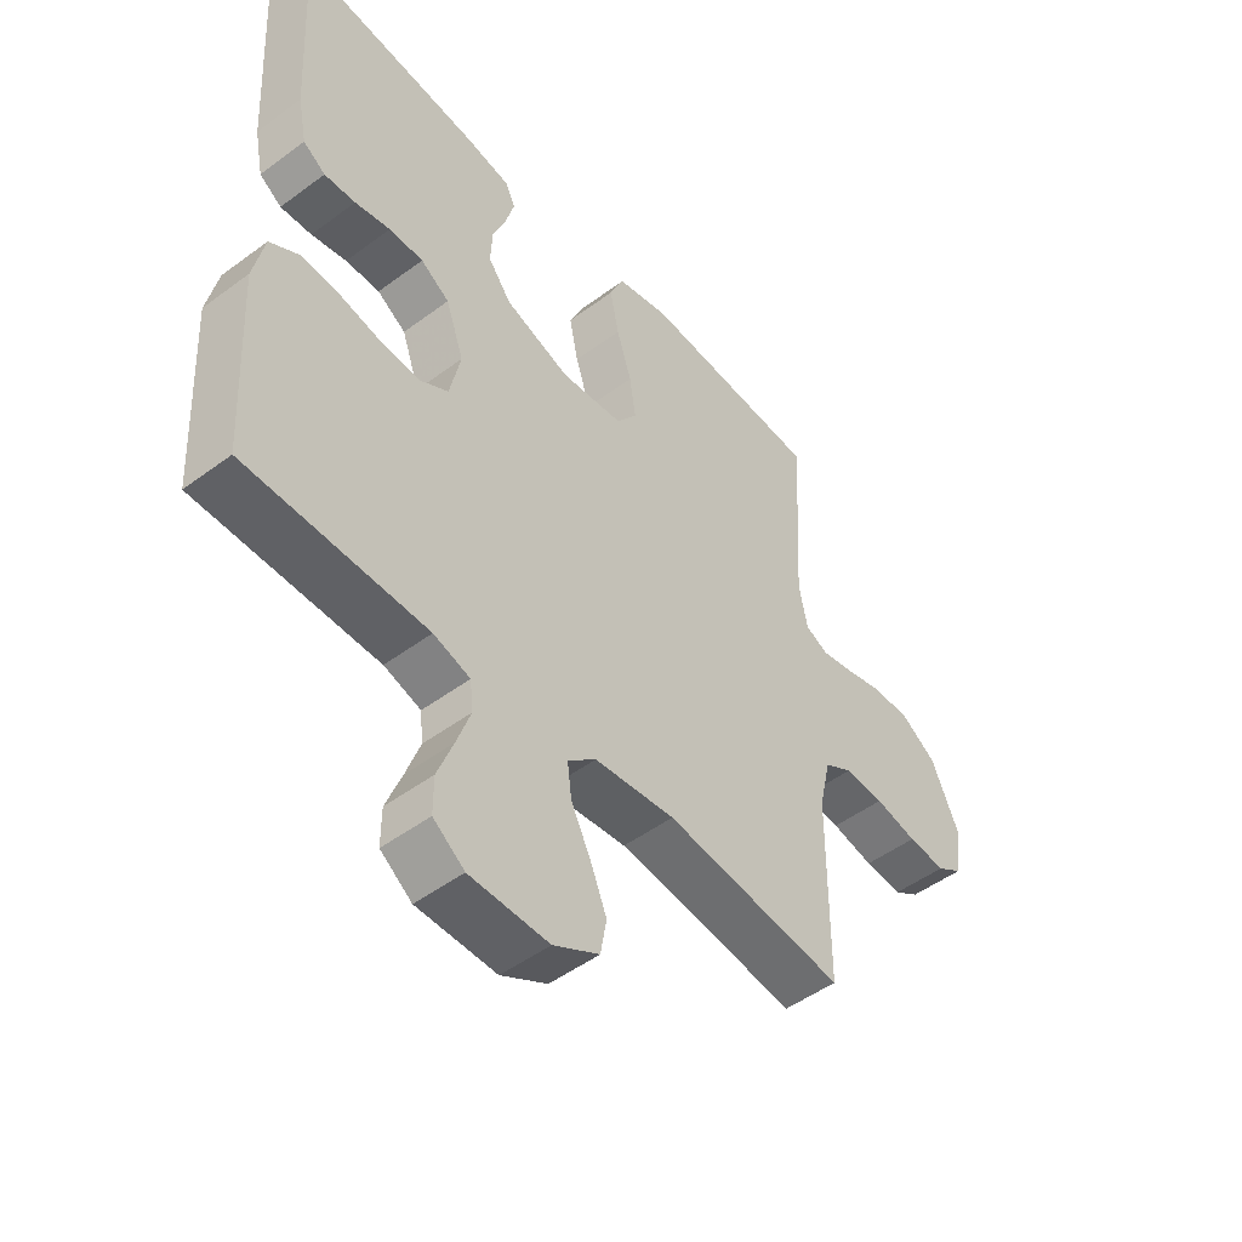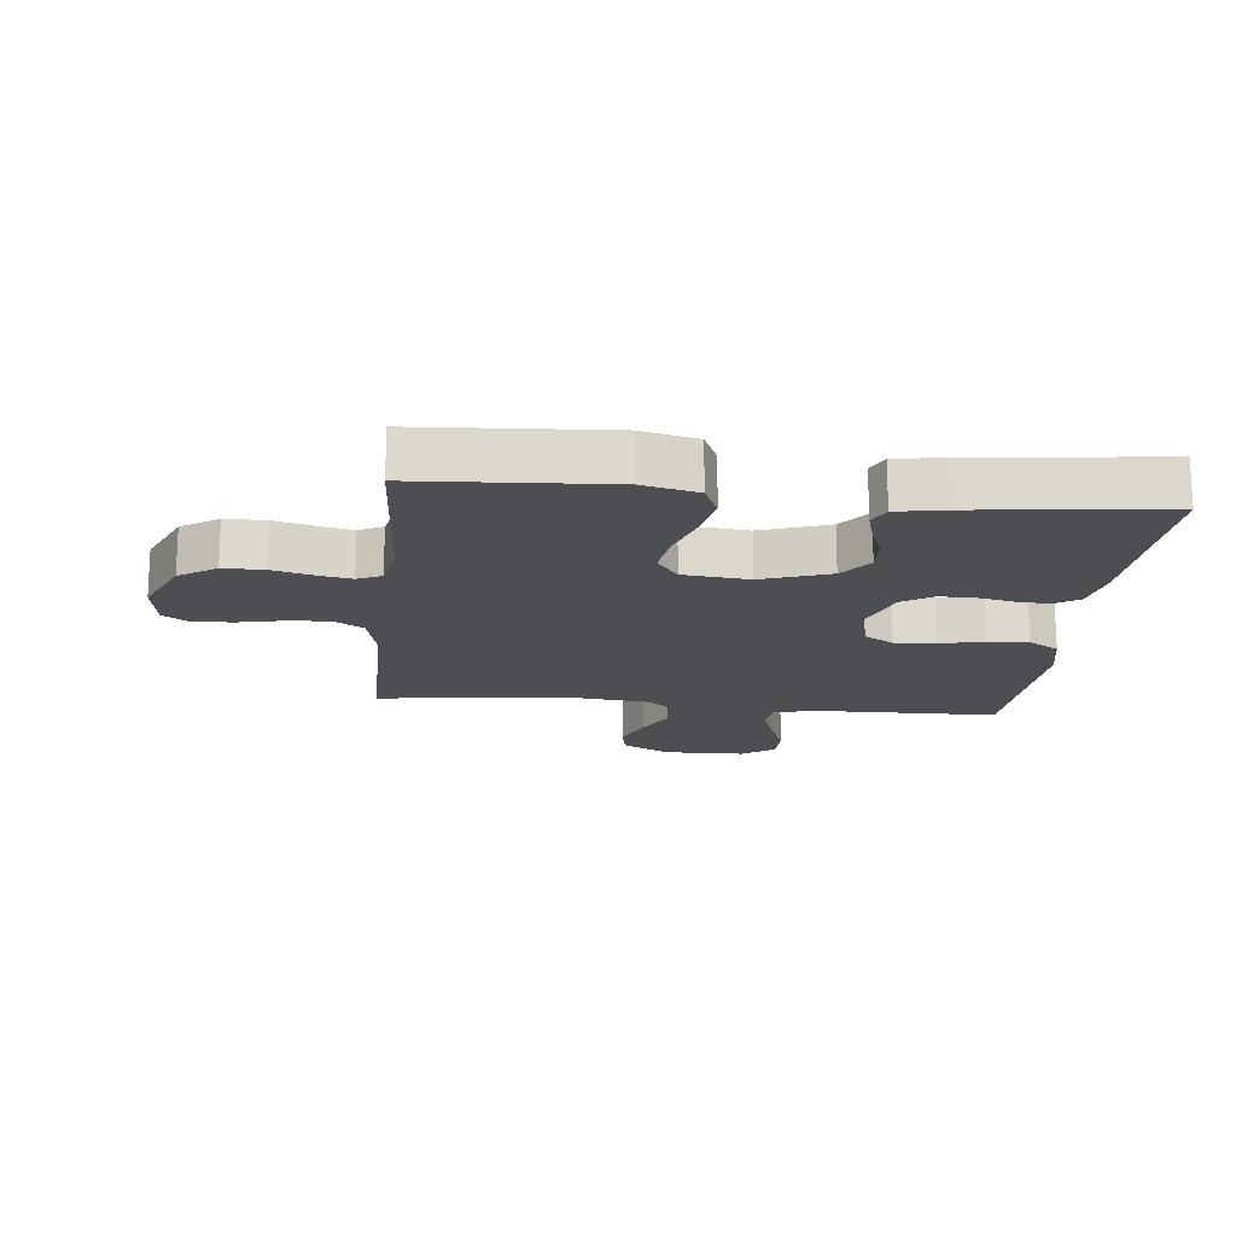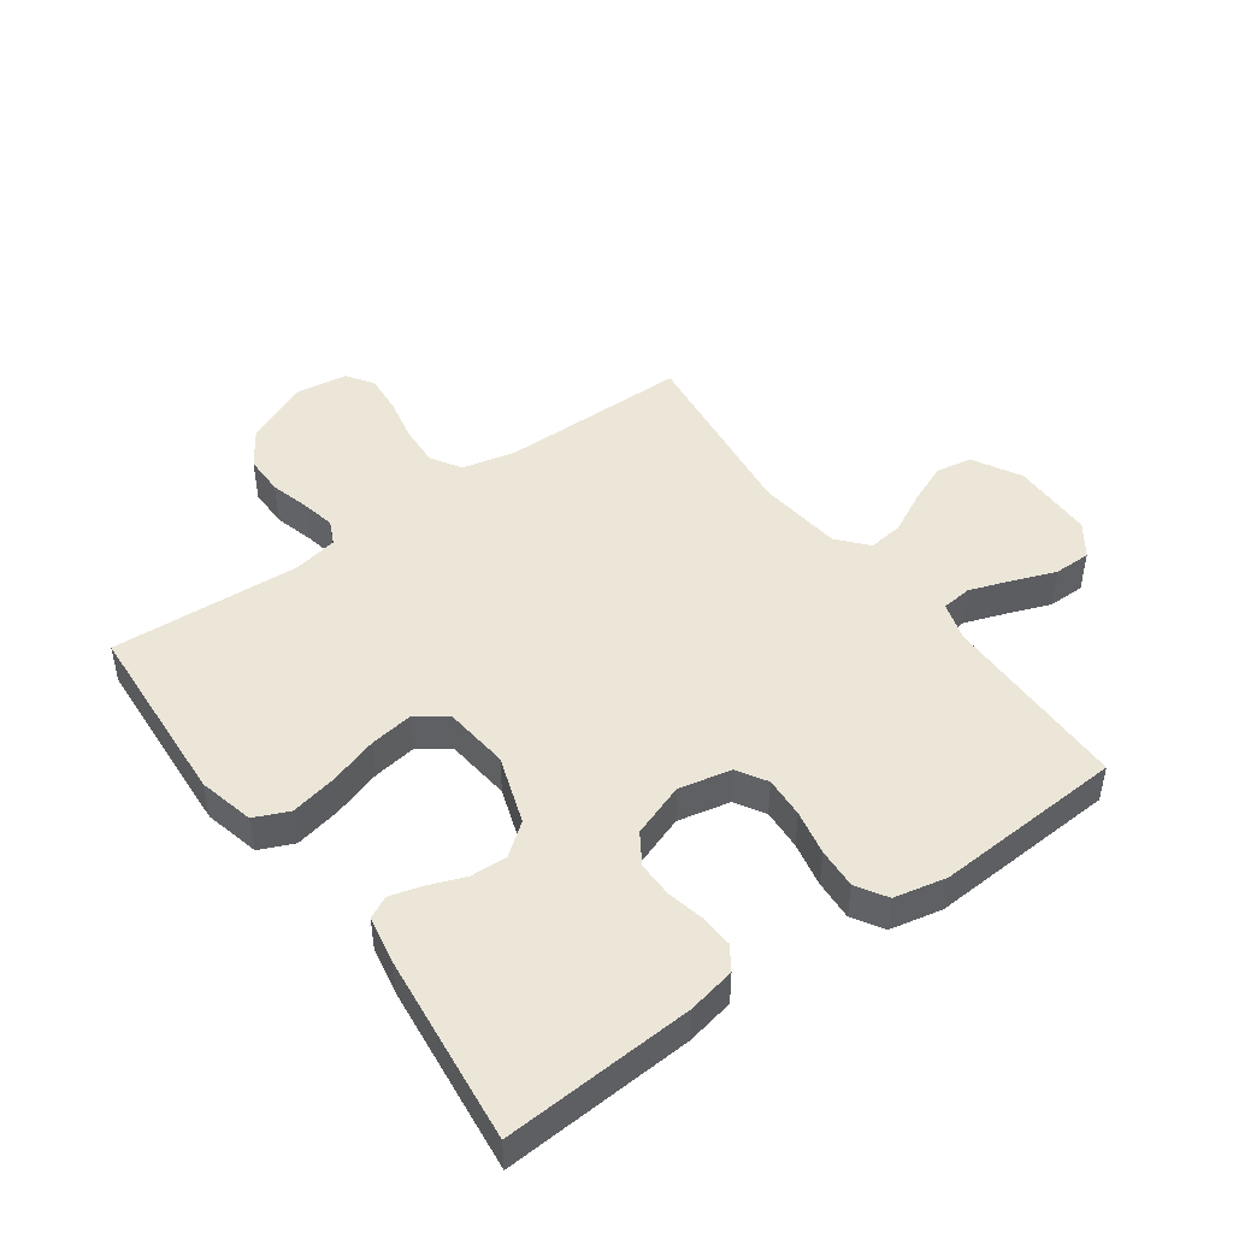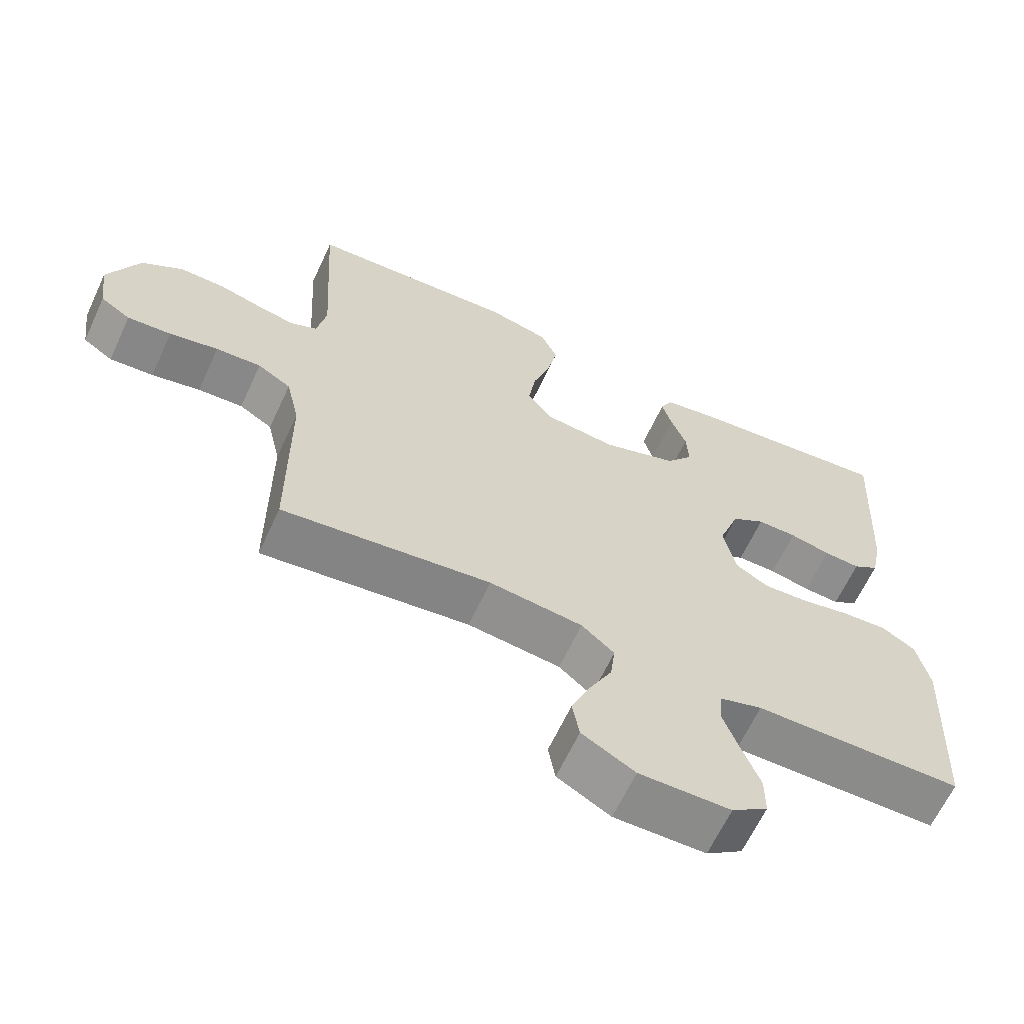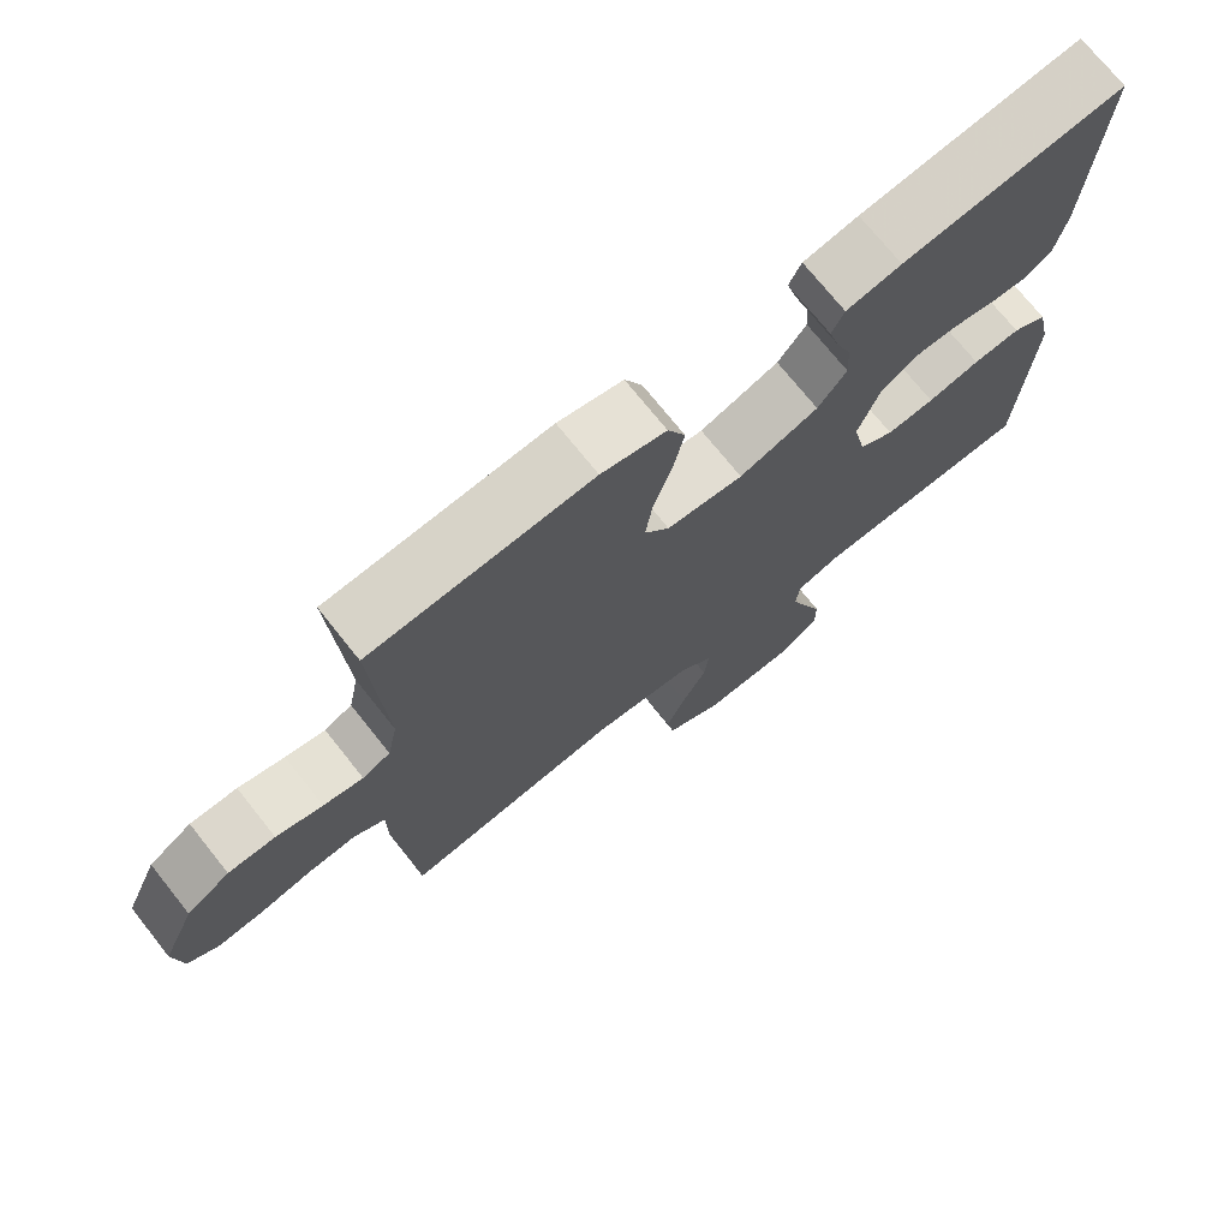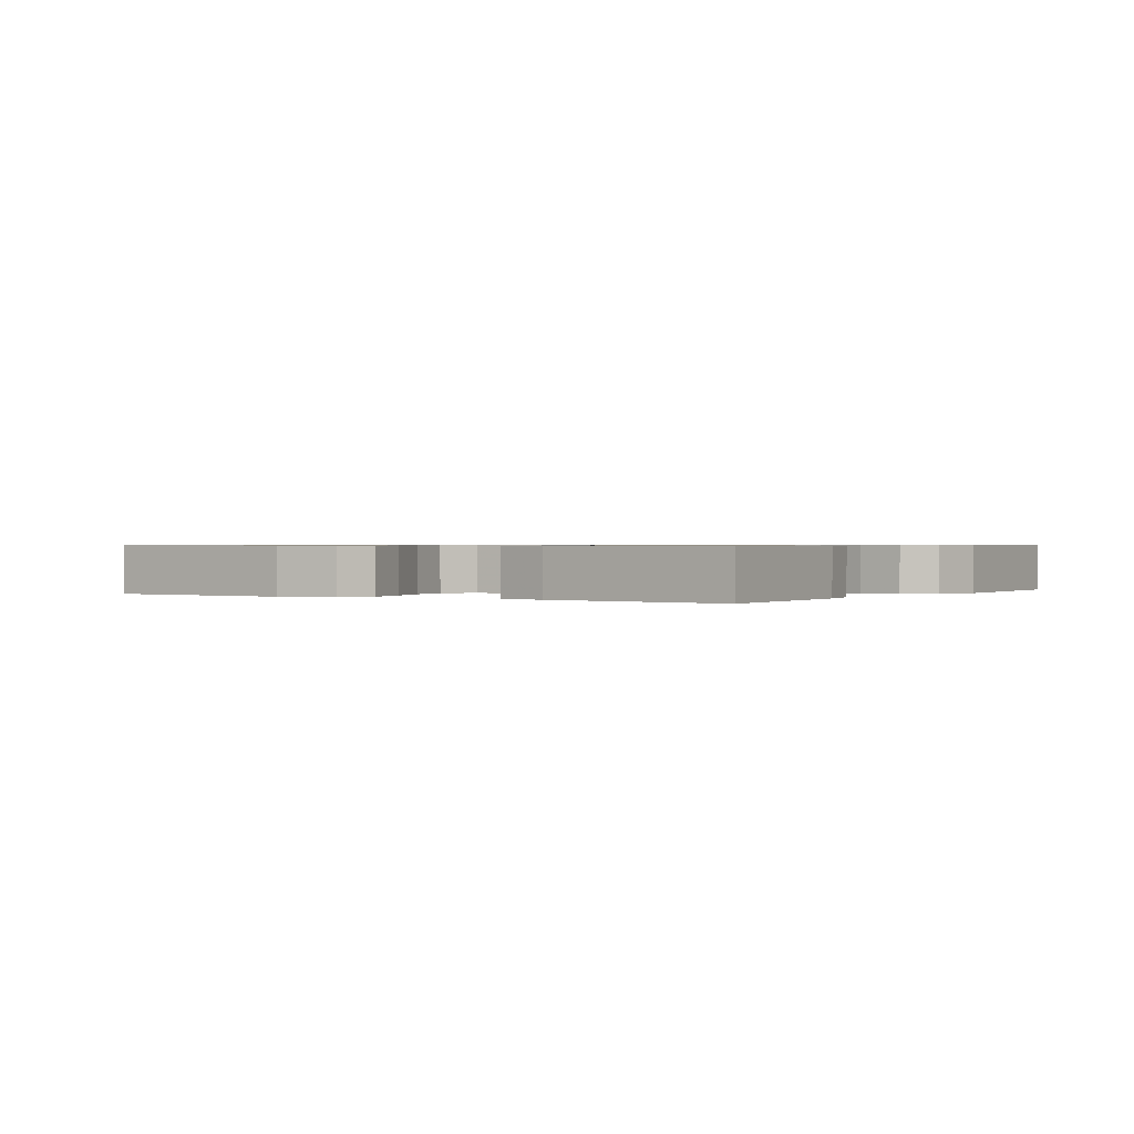
<metadata>
{"format":"obj","ext":"obj","renderer":"f3d","projection":"perspective","resolution":1024,"background":"white","views":[{"elev":-49.3,"azim":129.4,"up":"+Z"},{"elev":-17.1,"azim":-5.9,"up":"+Y"},{"elev":46.5,"azim":54.1,"up":"+Y"},{"elev":-64.0,"azim":-24.9,"up":"+Z"},{"elev":72.9,"azim":-38.6,"up":"+Z"},{"elev":0.6,"azim":32.6,"up":"+Y"}]}
</metadata>
<code>
v -0.5 0.07 0.5
v -0.2 0.07 0.518
v -0.112 0.07 0.497
v -0.088 0.07 0.443
v -0.103 0.07 0.37
v -0.128 0.07 0.292
v -0.138 0.07 0.223
v -0.104 0.07 0.176
v 0 0.07 0.165
v 0.108 0.07 0.202
v 0.147 0.07 0.253
v 0.144 0.07 0.311
v 0.122 0.07 0.368
v 0.108 0.07 0.418
v 0.125 0.07 0.453
v 0.2 0.07 0.467
v 0.5 0.07 0.5
v 0.483 0.07 0.2
v 0.468 0.07 0.125
v 0.431 0.07 0.1
v 0.379 0.07 0.103
v 0.32 0.07 0.116
v 0.263 0.07 0.116
v 0.215 0.07 0.085
v 0.185 0.07 0
v 0.203 0.07 -0.083
v 0.25 0.07 -0.111
v 0.315 0.07 -0.107
v 0.386 0.07 -0.092
v 0.45 0.07 -0.088
v 0.498 0.07 -0.117
v 0.516 0.07 -0.2
v 0.5 0.07 -0.5
v 0.2 0.07 -0.504
v 0.139 0.07 -0.523
v 0.134 0.07 -0.571
v 0.157 0.07 -0.636
v 0.183 0.07 -0.704
v 0.183 0.07 -0.763
v 0.131 0.07 -0.801
v 0 0.07 -0.803
v -0.076 0.07 -0.761
v -0.086 0.07 -0.704
v -0.059 0.07 -0.639
v -0.026 0.07 -0.574
v -0.019 0.07 -0.518
v -0.066 0.07 -0.478
v -0.2 0.07 -0.463
v -0.5 0.07 -0.5
v -0.501 0.07 -0.2
v -0.52 0.07 -0.116
v -0.568 0.07 -0.087
v -0.633 0.07 -0.091
v -0.703 0.07 -0.106
v -0.766 0.07 -0.111
v -0.809 0.07 -0.083
v -0.82 0.07 0
v -0.775 0.07 0.101
v -0.716 0.07 0.14
v -0.652 0.07 0.14
v -0.589 0.07 0.123
v -0.535 0.07 0.112
v -0.497 0.07 0.13
v -0.483 0.07 0.2
v -0.5 0 0.5
v -0.2 0 0.518
v -0.112 0 0.497
v -0.088 0 0.443
v -0.103 0 0.37
v -0.128 0 0.292
v -0.138 0 0.223
v -0.104 0 0.176
v 0 0 0.165
v 0.108 0 0.202
v 0.147 0 0.253
v 0.144 0 0.311
v 0.122 0 0.368
v 0.108 0 0.418
v 0.125 0 0.453
v 0.2 0 0.467
v 0.5 0 0.5
v 0.483 0 0.2
v 0.468 0 0.125
v 0.431 0 0.1
v 0.379 0 0.103
v 0.32 0 0.116
v 0.263 0 0.116
v 0.215 0 0.085
v 0.185 0 0
v 0.203 0 -0.083
v 0.25 0 -0.111
v 0.315 0 -0.107
v 0.386 0 -0.092
v 0.45 0 -0.088
v 0.498 0 -0.117
v 0.516 0 -0.2
v 0.5 0 -0.5
v 0.2 0 -0.504
v 0.139 0 -0.523
v 0.134 0 -0.571
v 0.157 0 -0.636
v 0.183 0 -0.704
v 0.183 0 -0.763
v 0.131 0 -0.801
v 0 0 -0.803
v -0.076 0 -0.761
v -0.086 0 -0.704
v -0.059 0 -0.639
v -0.026 0 -0.574
v -0.019 0 -0.518
v -0.066 0 -0.478
v -0.2 0 -0.463
v -0.5 0 -0.5
v -0.501 0 -0.2
v -0.52 0 -0.116
v -0.568 0 -0.087
v -0.633 0 -0.091
v -0.703 0 -0.106
v -0.766 0 -0.111
v -0.809 0 -0.083
v -0.82 0 0
v -0.775 0 0.101
v -0.716 0 0.14
v -0.652 0 0.14
v -0.589 0 0.123
v -0.535 0 0.112
v -0.497 0 0.13
v -0.483 0 0.2
f 58 59 60 61
f 58 61 62
f 57 58 62
f 56 57 62
f 53 54 55 56
f 52 53 56 62
f 51 52 62 63
f 48 49 50
f 47 48 50 51
f 42 43 44 45
f 40 41 42 45
f 40 45 46
f 37 38 39 40
f 36 37 40 46
f 35 36 46 47
f 31 32 33 34
f 28 29 30 31
f 27 28 31 34
f 26 27 34 35
f 19 20 21 22
f 19 22 23
f 18 19 23
f 17 18 23
f 16 17 23 24
f 12 13 14 15
f 12 15 16 24
f 3 4 5 6
f 3 6 7
f 64 1 2 3
f 64 3 7
f 63 64 7 8
f 51 63 8 9
f 47 51 9 10
f 25 26 35 47
f 25 47 10 11
f 11 12 24 25
f 125 124 123 122
f 126 125 122
f 126 122 121
f 126 121 120
f 120 119 118 117
f 126 120 117 116
f 127 126 116 115
f 114 113 112
f 115 114 112 111
f 109 108 107 106
f 109 106 105 104
f 110 109 104
f 104 103 102 101
f 110 104 101 100
f 111 110 100 99
f 98 97 96 95
f 95 94 93 92
f 98 95 92 91
f 99 98 91 90
f 86 85 84 83
f 87 86 83
f 87 83 82
f 87 82 81
f 88 87 81 80
f 79 78 77 76
f 88 80 79 76
f 70 69 68 67
f 71 70 67
f 67 66 65 128
f 71 67 128
f 72 71 128 127
f 73 72 127 115
f 74 73 115 111
f 111 99 90 89
f 75 74 111 89
f 89 88 76 75
f 1 65 66 2
f 2 66 67 3
f 3 67 68 4
f 4 68 69 5
f 5 69 70 6
f 6 70 71 7
f 7 71 72 8
f 8 72 73 9
f 9 73 74 10
f 10 74 75 11
f 11 75 76 12
f 12 76 77 13
f 13 77 78 14
f 14 78 79 15
f 15 79 80 16
f 16 80 81 17
f 17 81 82 18
f 18 82 83 19
f 19 83 84 20
f 20 84 85 21
f 21 85 86 22
f 22 86 87 23
f 23 87 88 24
f 24 88 89 25
f 25 89 90 26
f 26 90 91 27
f 27 91 92 28
f 28 92 93 29
f 29 93 94 30
f 30 94 95 31
f 31 95 96 32
f 32 96 97 33
f 33 97 98 34
f 34 98 99 35
f 35 99 100 36
f 36 100 101 37
f 37 101 102 38
f 38 102 103 39
f 39 103 104 40
f 40 104 105 41
f 41 105 106 42
f 42 106 107 43
f 43 107 108 44
f 44 108 109 45
f 45 109 110 46
f 46 110 111 47
f 47 111 112 48
f 48 112 113 49
f 49 113 114 50
f 50 114 115 51
f 51 115 116 52
f 52 116 117 53
f 53 117 118 54
f 54 118 119 55
f 55 119 120 56
f 56 120 121 57
f 57 121 122 58
f 58 122 123 59
f 59 123 124 60
f 60 124 125 61
f 61 125 126 62
f 62 126 127 63
f 63 127 128 64
f 64 128 65 1

</code>
